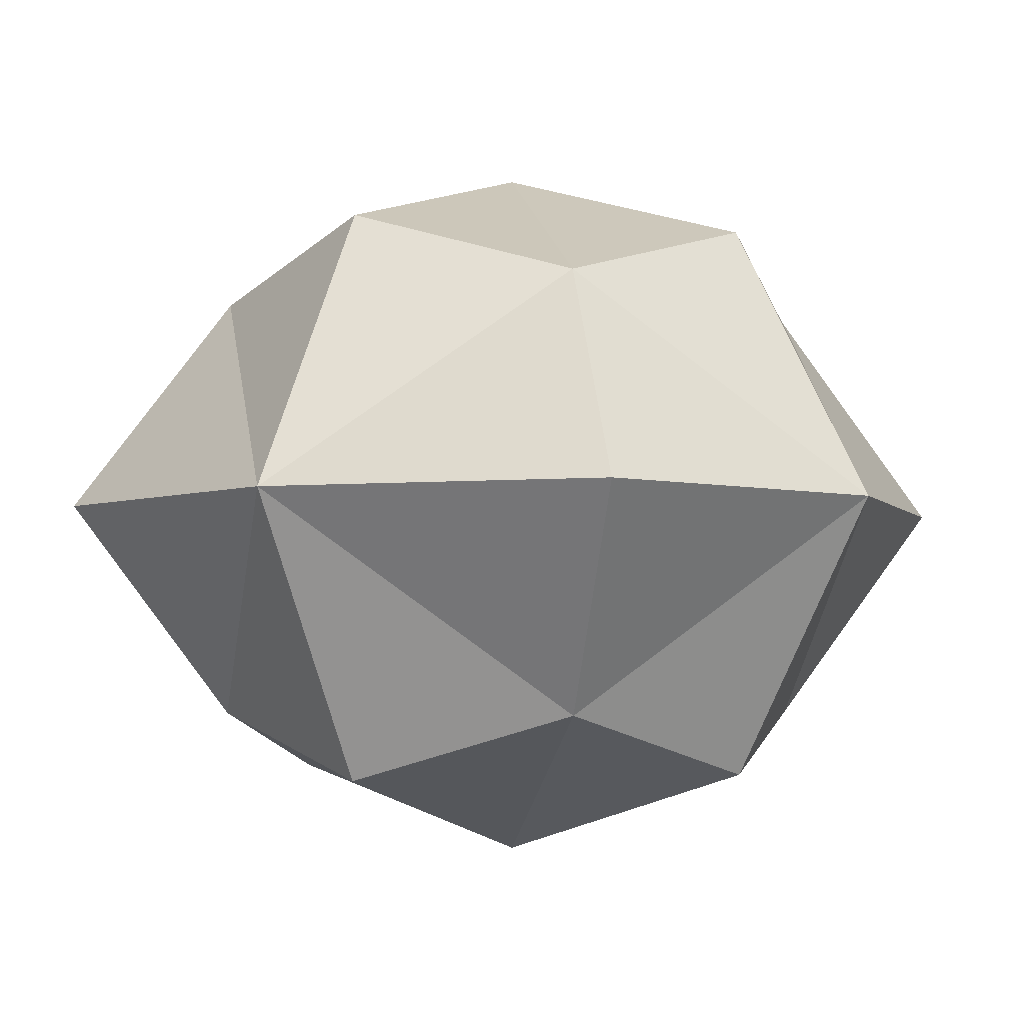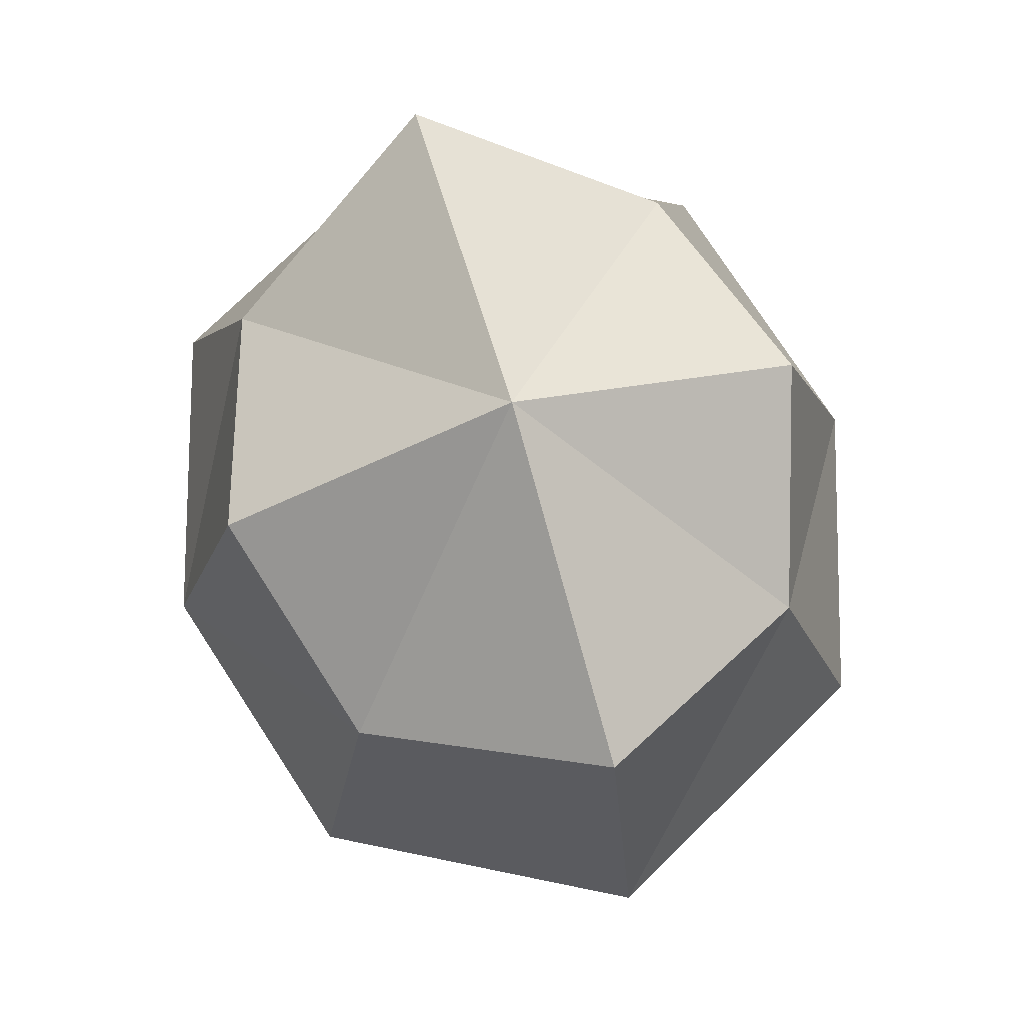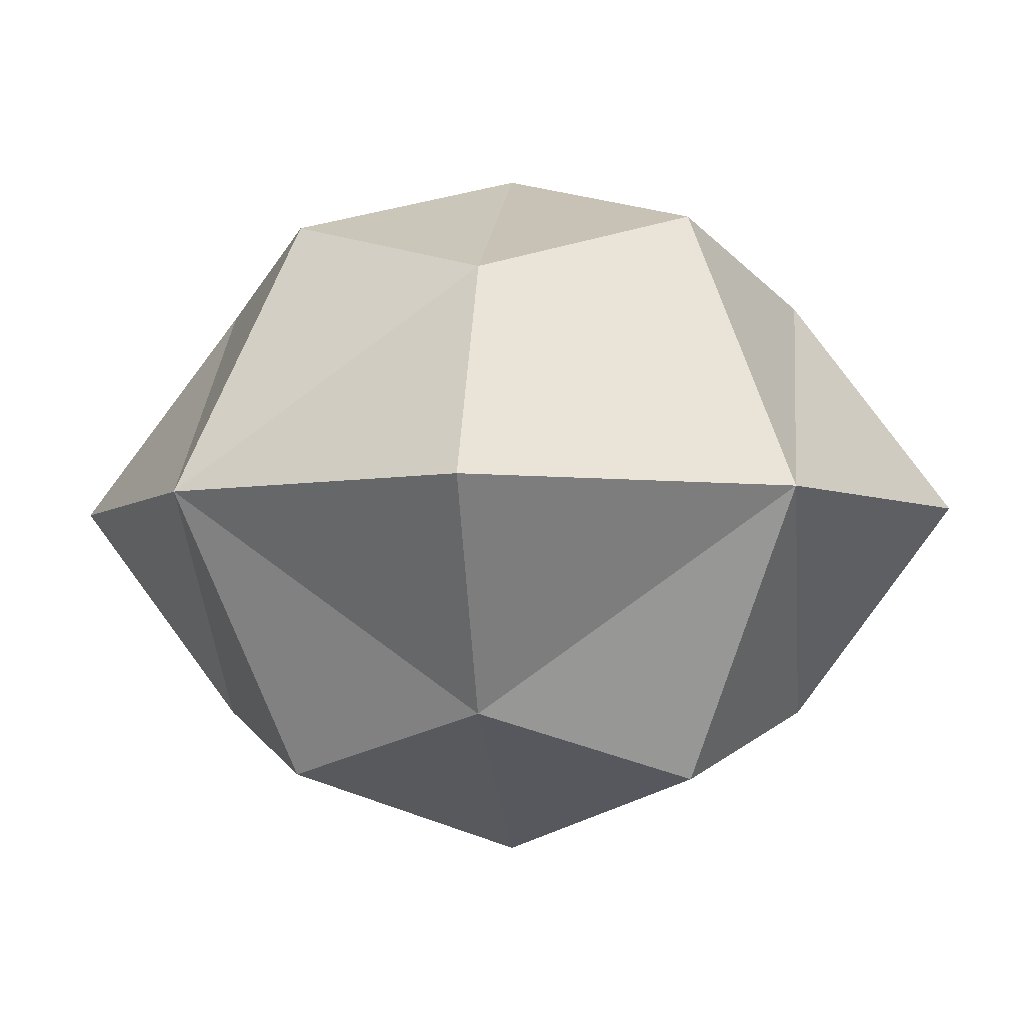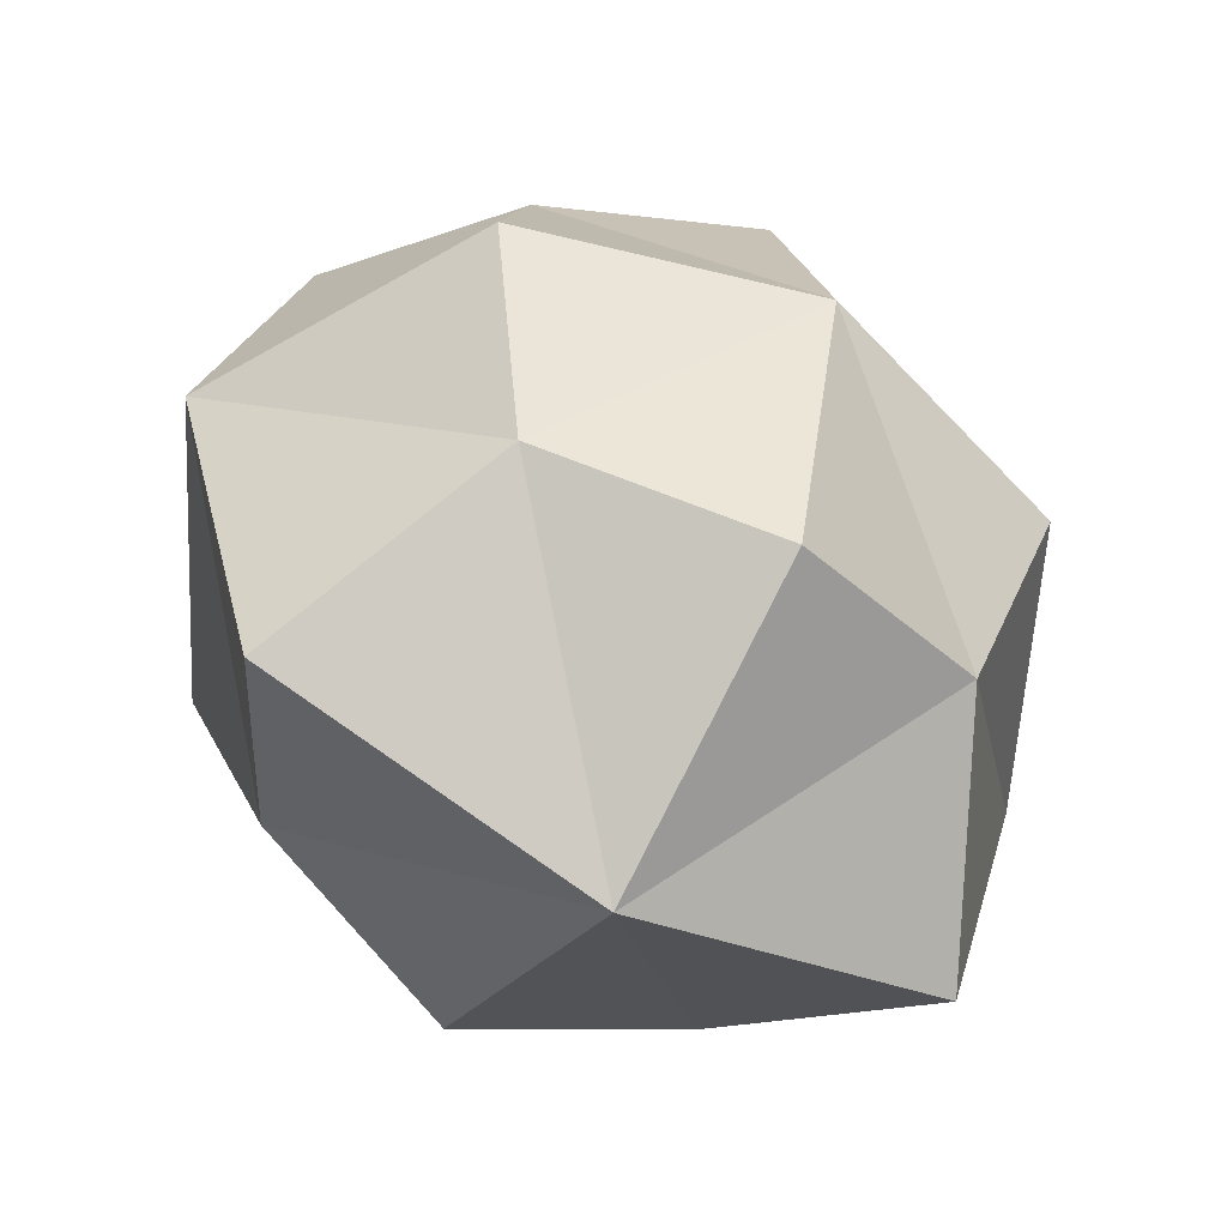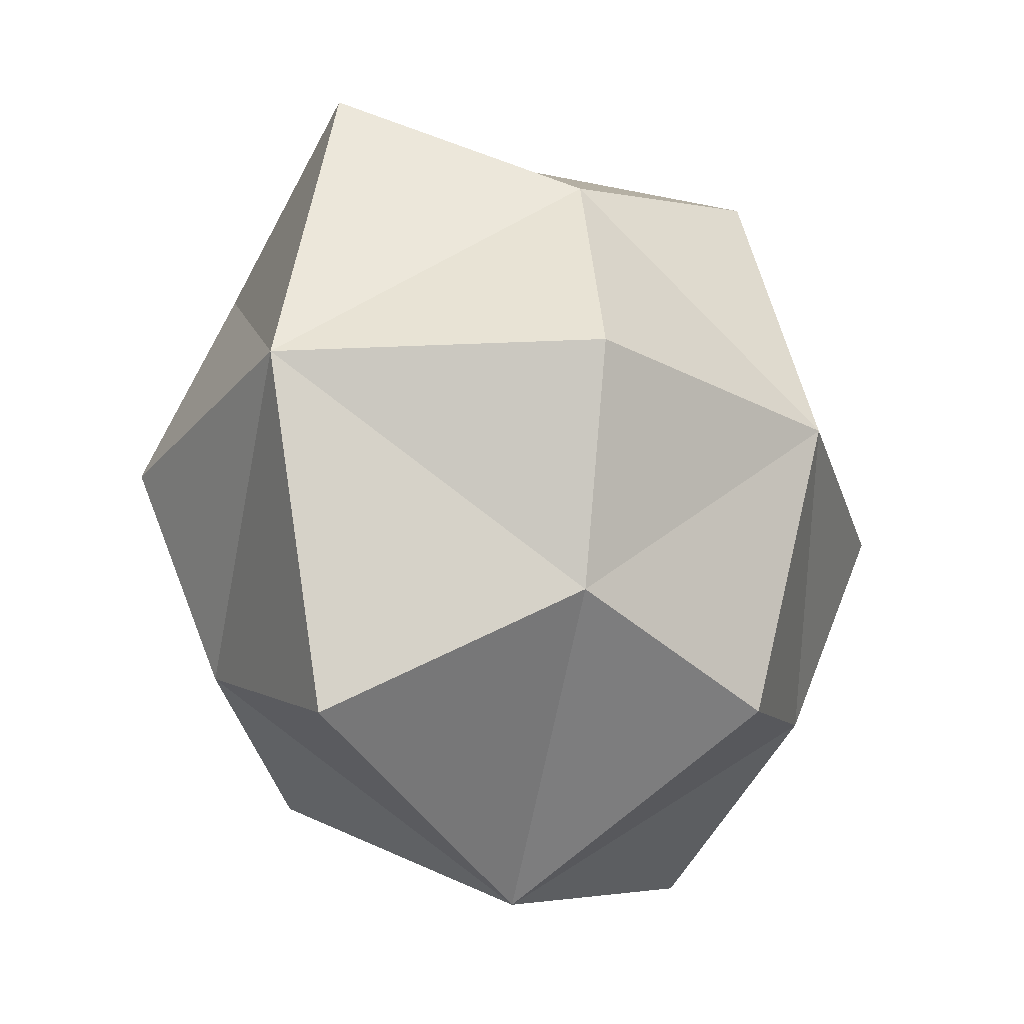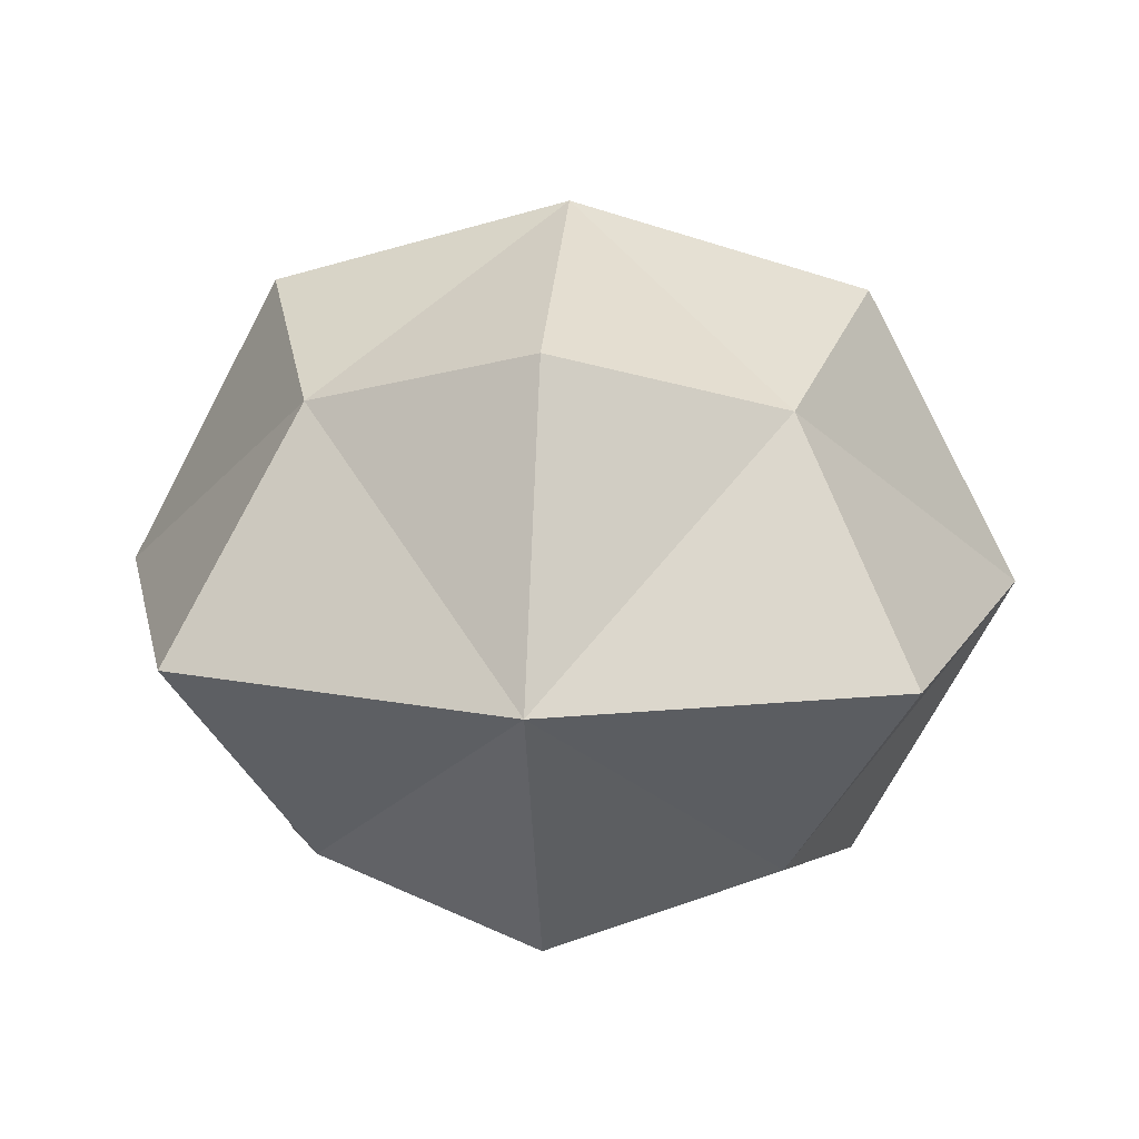
<metadata>
{"format":"obj","ext":"obj","renderer":"f3d","projection":"perspective","resolution":1024,"background":"white","views":[{"elev":-3.9,"azim":-146.1,"up":"+Z"},{"elev":76.7,"azim":73.6,"up":"+Y"},{"elev":-4.3,"azim":141.1,"up":"+Z"},{"elev":-57.6,"azim":-31.0,"up":"+Y"},{"elev":-24.8,"azim":122.2,"up":"+Y"},{"elev":17.1,"azim":-84.9,"up":"+Z"}]}
</metadata>
<code>
v 1 -1 -1
v 1 -1 1
v -1 -1 1
v -1 -1 -1
v 1 1 -1
v 1 1 1
v -1 1 1
v -1 1 -1
v 1.529 -1.529 0
v -1.529 -1.529 -0
v 1.529 1.529 1e-06
v -1.529 1.529 -0
v 0 -1.301 -1.301
v 0 -1.301 1.301
v 0 1.301 -1.301
v -1e-06 1.301 1.301
v -0 1.989 0
v 0 -1.989 -0
v 1.284 0 -1.284
v 1.284 0 1.284
v -1.284 0 1.284
v -1.284 0 -1.284
v -1.964 0 -0
v 1.964 0 1e-06
v 0 0 -1.671
v -0 0 1.671
f 18 3 10
f 17 7 16
f 24 6 20
f 26 7 21
f 23 8 22
f 25 4 22
f 7 23 21
f 5 24 19
f 8 17 15
f 18 4 13
f 1 18 13
f 5 17 11
f 1 25 19
f 6 26 20
f 17 6 11
f 2 18 9
f 2 26 14
f 5 25 15
f 1 24 9
f 3 23 10
f 25 8 15
f 23 4 10
f 26 3 14
f 24 2 9
f 18 14 3
f 17 12 7
f 24 11 6
f 26 16 7
f 23 12 8
f 25 13 4
f 7 12 23
f 5 11 24
f 8 12 17
f 18 10 4
f 1 9 18
f 5 15 17
f 1 13 25
f 6 16 26
f 17 16 6
f 2 14 18
f 2 20 26
f 5 19 25
f 1 19 24
f 3 21 23
f 25 22 8
f 23 22 4
f 26 21 3
f 24 20 2

</code>
